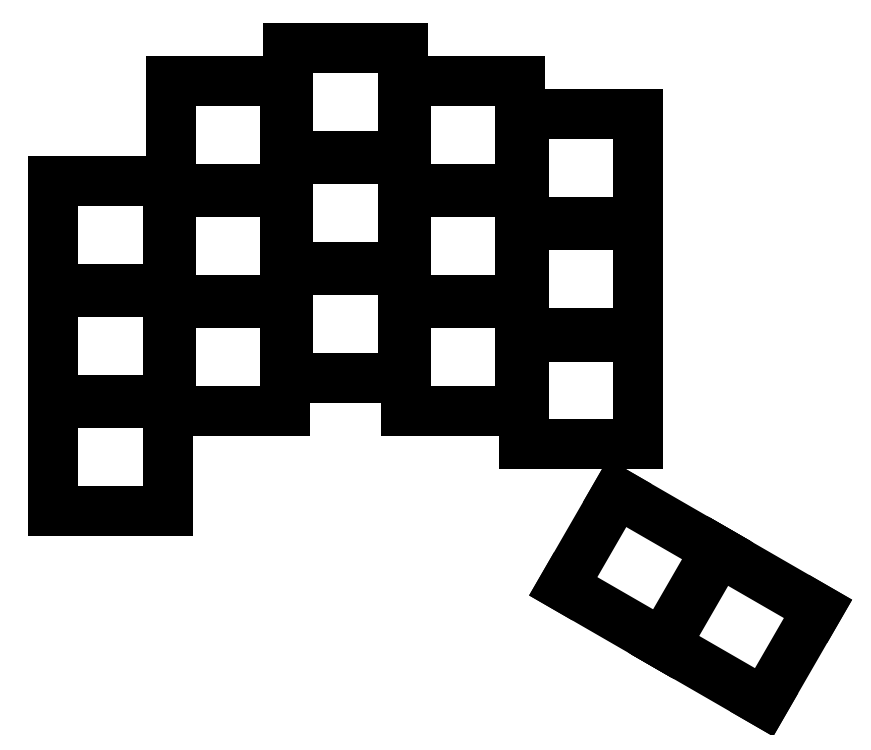
<metadata>
{"format":"dxf","ext":"dxf","renderer":"ezdxf+matplotlib","layout":"modelspace","background":"white","min_lineweight":24,"dpi":150}
</metadata>
<code>
0
SECTION
2
ENTITIES
0
LINE
8
0
10
9.25
20
-8.25
11
26.75
21
-8.25
0
LINE
8
0
10
26.75
20
-8.25
11
26.75
21
8.25
0
LINE
8
0
10
26.75
20
8.25
11
9.25
21
8.25
0
LINE
8
0
10
9.25
20
8.25
11
9.25
21
-8.25
0
LINE
8
0
10
9.25
20
8.75
11
26.75
21
8.75
0
LINE
8
0
10
26.75
20
8.75
11
26.75
21
25.25
0
LINE
8
0
10
26.75
20
25.25
11
9.25
21
25.25
0
LINE
8
0
10
9.25
20
25.25
11
9.25
21
8.75
0
LINE
8
0
10
9.25
20
25.75
11
26.75
21
25.75
0
LINE
8
0
10
26.75
20
25.75
11
26.75
21
42.25
0
LINE
8
0
10
26.75
20
42.25
11
9.25
21
42.25
0
LINE
8
0
10
9.25
20
42.25
11
9.25
21
25.75
0
LINE
8
0
10
27.25
20
7.05
11
44.75
21
7.05
0
LINE
8
0
10
44.75
20
7.05
11
44.75
21
23.55
0
LINE
8
0
10
44.75
20
23.55
11
27.25
21
23.55
0
LINE
8
0
10
27.25
20
23.55
11
27.25
21
7.05
0
LINE
8
0
10
27.25
20
24.05
11
44.75
21
24.05
0
LINE
8
0
10
44.75
20
24.05
11
44.75
21
40.55
0
LINE
8
0
10
44.75
20
40.55
11
27.25
21
40.55
0
LINE
8
0
10
27.25
20
40.55
11
27.25
21
24.05
0
LINE
8
0
10
27.25
20
41.05
11
44.75
21
41.05
0
LINE
8
0
10
44.75
20
41.05
11
44.75
21
57.55
0
LINE
8
0
10
44.75
20
57.55
11
27.25
21
57.55
0
LINE
8
0
10
27.25
20
57.55
11
27.25
21
41.05
0
LINE
8
0
10
45.25
20
12.15
11
62.75
21
12.15
0
LINE
8
0
10
62.75
20
12.15
11
62.75
21
28.65
0
LINE
8
0
10
62.75
20
28.65
11
45.25
21
28.65
0
LINE
8
0
10
45.25
20
28.65
11
45.25
21
12.15
0
LINE
8
0
10
45.25
20
29.15
11
62.75
21
29.15
0
LINE
8
0
10
62.75
20
29.15
11
62.75
21
45.65
0
LINE
8
0
10
62.75
20
45.65
11
45.25
21
45.65
0
LINE
8
0
10
45.25
20
45.65
11
45.25
21
29.15
0
LINE
8
0
10
45.25
20
46.15
11
62.75
21
46.15
0
LINE
8
0
10
62.75
20
46.15
11
62.75
21
62.65
0
LINE
8
0
10
62.75
20
62.65
11
45.25
21
62.65
0
LINE
8
0
10
45.25
20
62.65
11
45.25
21
46.15
0
LINE
8
0
10
63.25
20
7.05
11
80.75
21
7.05
0
LINE
8
0
10
80.75
20
7.05
11
80.75
21
23.55
0
LINE
8
0
10
80.75
20
23.55
11
63.25
21
23.55
0
LINE
8
0
10
63.25
20
23.55
11
63.25
21
7.05
0
LINE
8
0
10
63.25
20
24.05
11
80.75
21
24.05
0
LINE
8
0
10
80.75
20
24.05
11
80.75
21
40.55
0
LINE
8
0
10
80.75
20
40.55
11
63.25
21
40.55
0
LINE
8
0
10
63.25
20
40.55
11
63.25
21
24.05
0
LINE
8
0
10
63.25
20
41.05
11
80.75
21
41.05
0
LINE
8
0
10
80.75
20
41.05
11
80.75
21
57.55
0
LINE
8
0
10
80.75
20
57.55
11
63.25
21
57.55
0
LINE
8
0
10
63.25
20
57.55
11
63.25
21
41.05
0
LINE
8
0
10
81.25
20
1.95
11
98.75
21
1.95
0
LINE
8
0
10
98.75
20
1.95
11
98.75
21
18.45
0
LINE
8
0
10
98.75
20
18.45
11
81.25
21
18.45
0
LINE
8
0
10
81.25
20
18.45
11
81.25
21
1.95
0
LINE
8
0
10
81.25
20
18.95
11
98.75
21
18.95
0
LINE
8
0
10
98.75
20
18.95
11
98.75
21
35.45
0
LINE
8
0
10
98.75
20
35.45
11
81.25
21
35.45
0
LINE
8
0
10
81.25
20
35.45
11
81.25
21
18.95
0
LINE
8
0
10
81.25
20
35.95
11
98.75
21
35.95
0
LINE
8
0
10
98.75
20
35.95
11
98.75
21
52.45
0
LINE
8
0
10
98.75
20
52.45
11
81.25
21
52.45
0
LINE
8
0
10
81.25
20
52.45
11
81.25
21
35.95
0
LINE
8
0
10
87.3
20
-19.77
11
102.5
21
-28.52
0
LINE
8
0
10
102.5
20
-28.52
11
110.7
21
-14.23
0
LINE
8
0
10
110.7
20
-14.23
11
95.55
21
-5.48
0
LINE
8
0
10
95.55
20
-5.48
11
87.3
21
-19.77
0
LINE
8
0
10
102.9
20
-28.77
11
118
21
-37.52
0
LINE
8
0
10
118
20
-37.52
11
126.3
21
-23.23
0
LINE
8
0
10
126.3
20
-23.23
11
111.1
21
-14.48
0
LINE
8
0
10
111.1
20
-14.48
11
102.9
21
-28.77
0
ENDSEC
0
EOF

</code>
